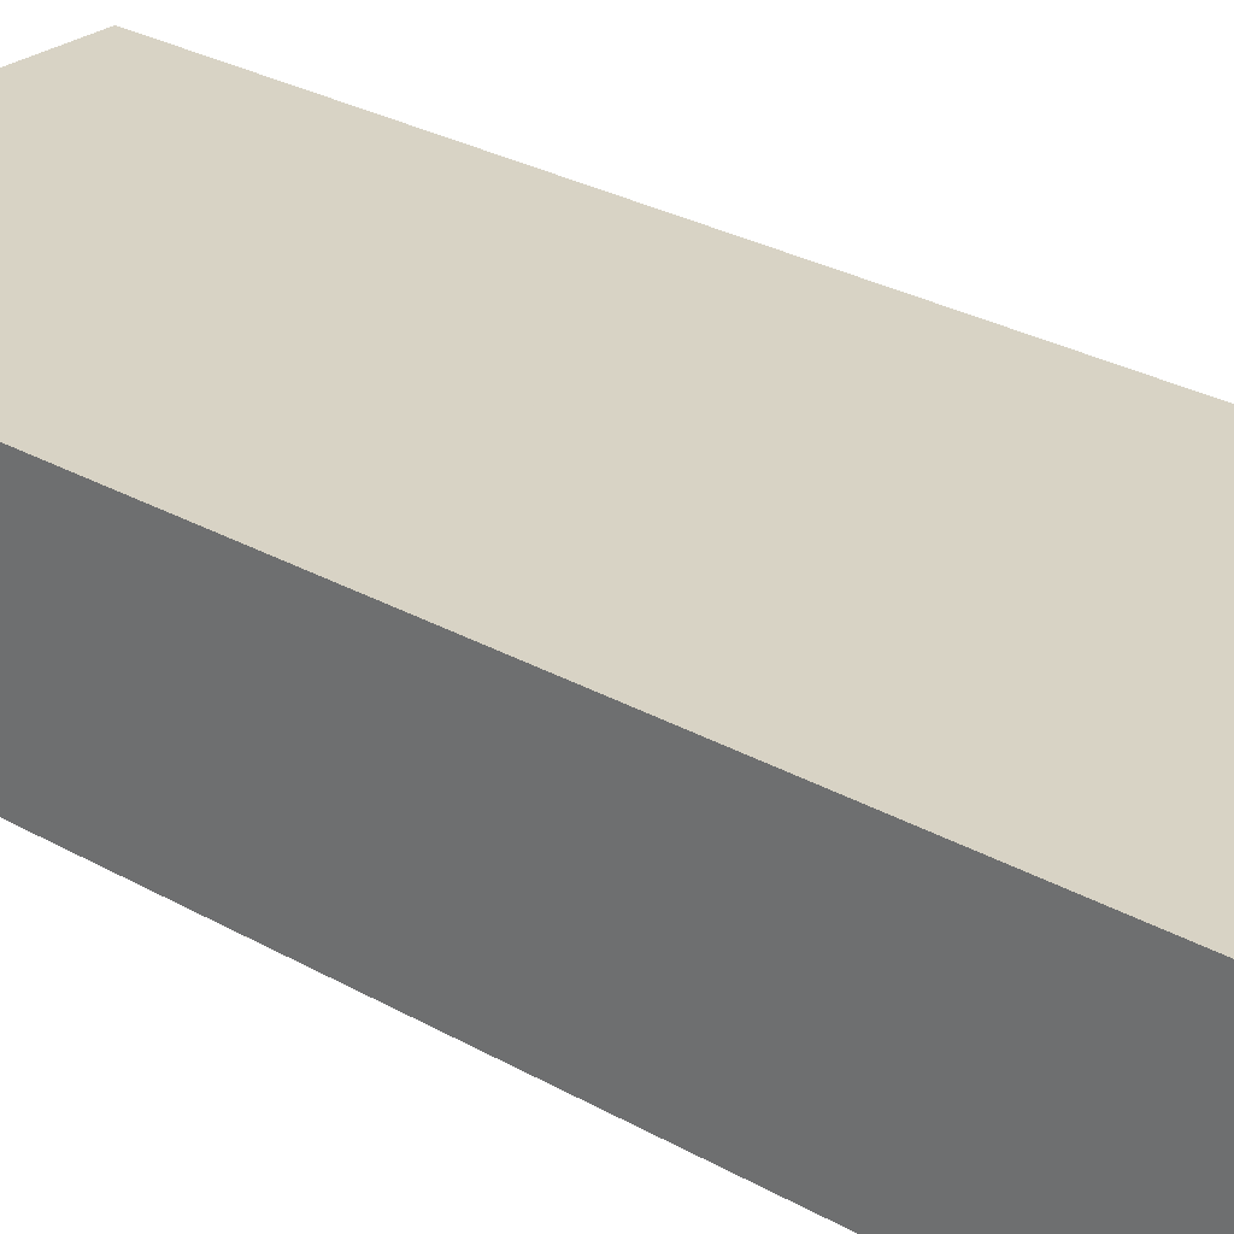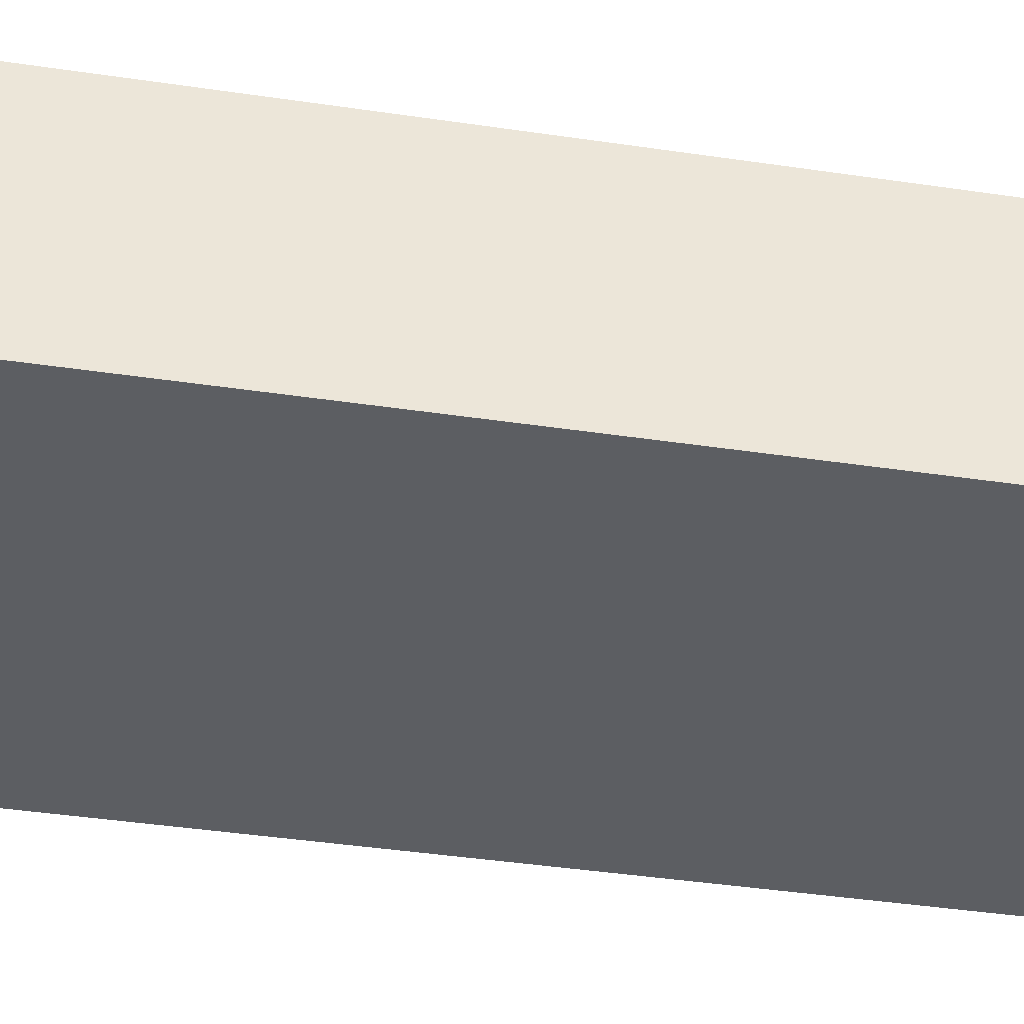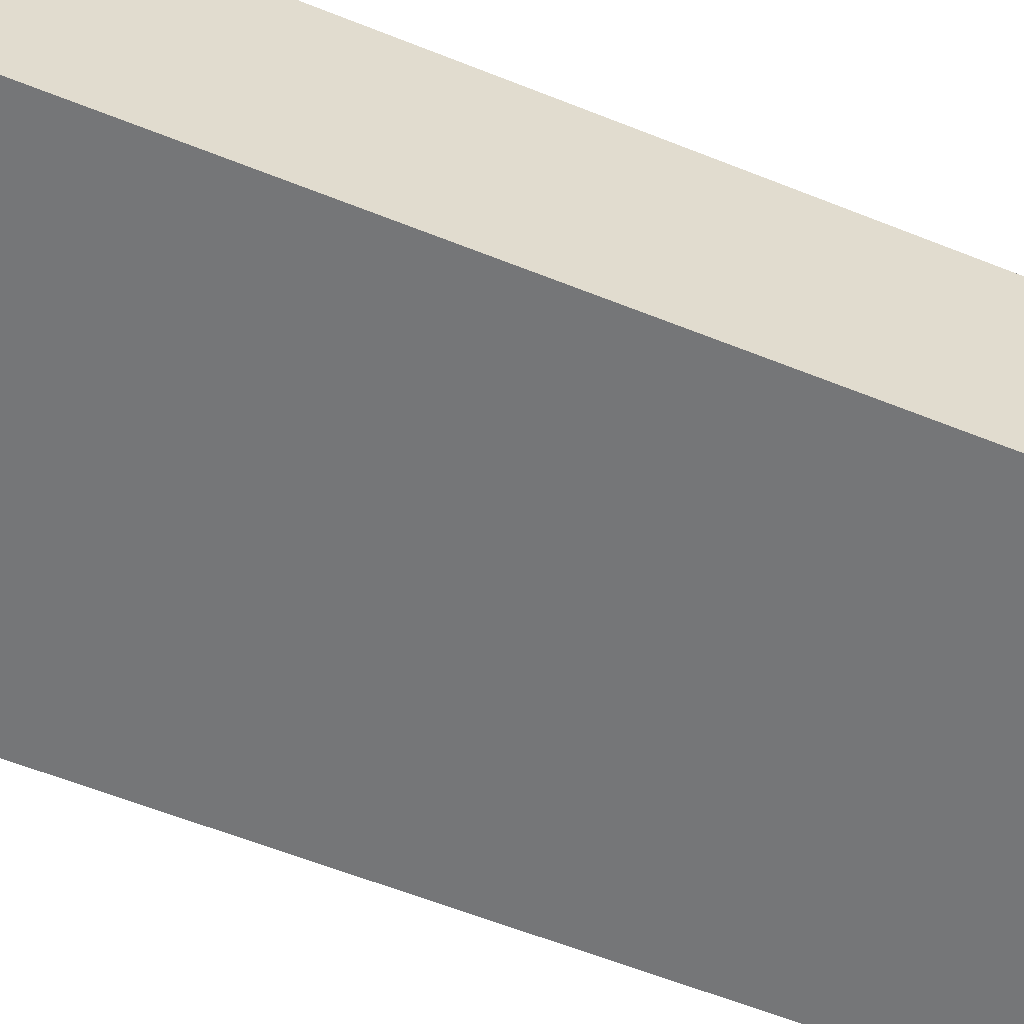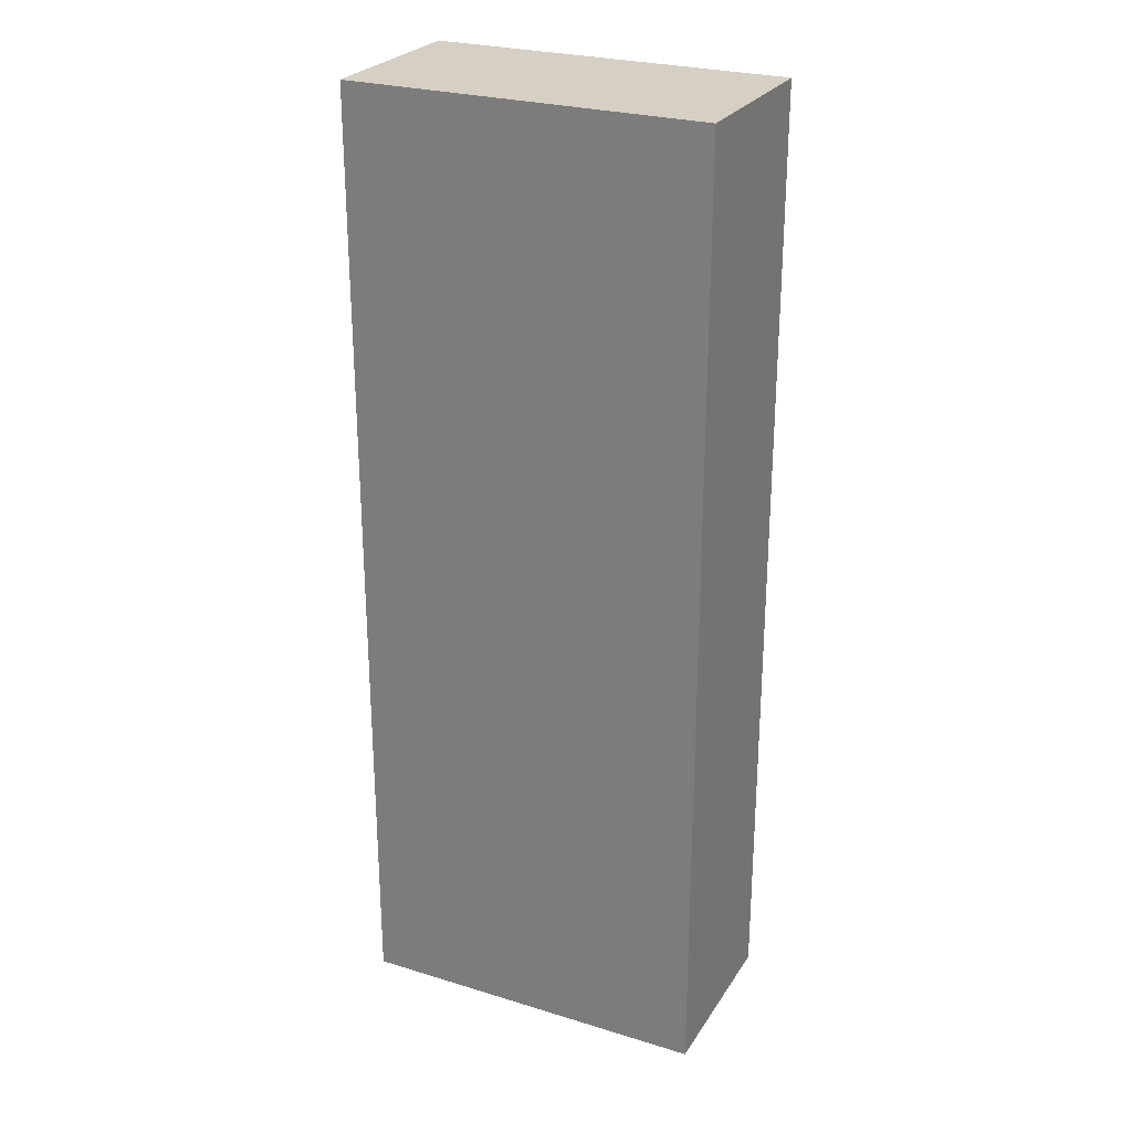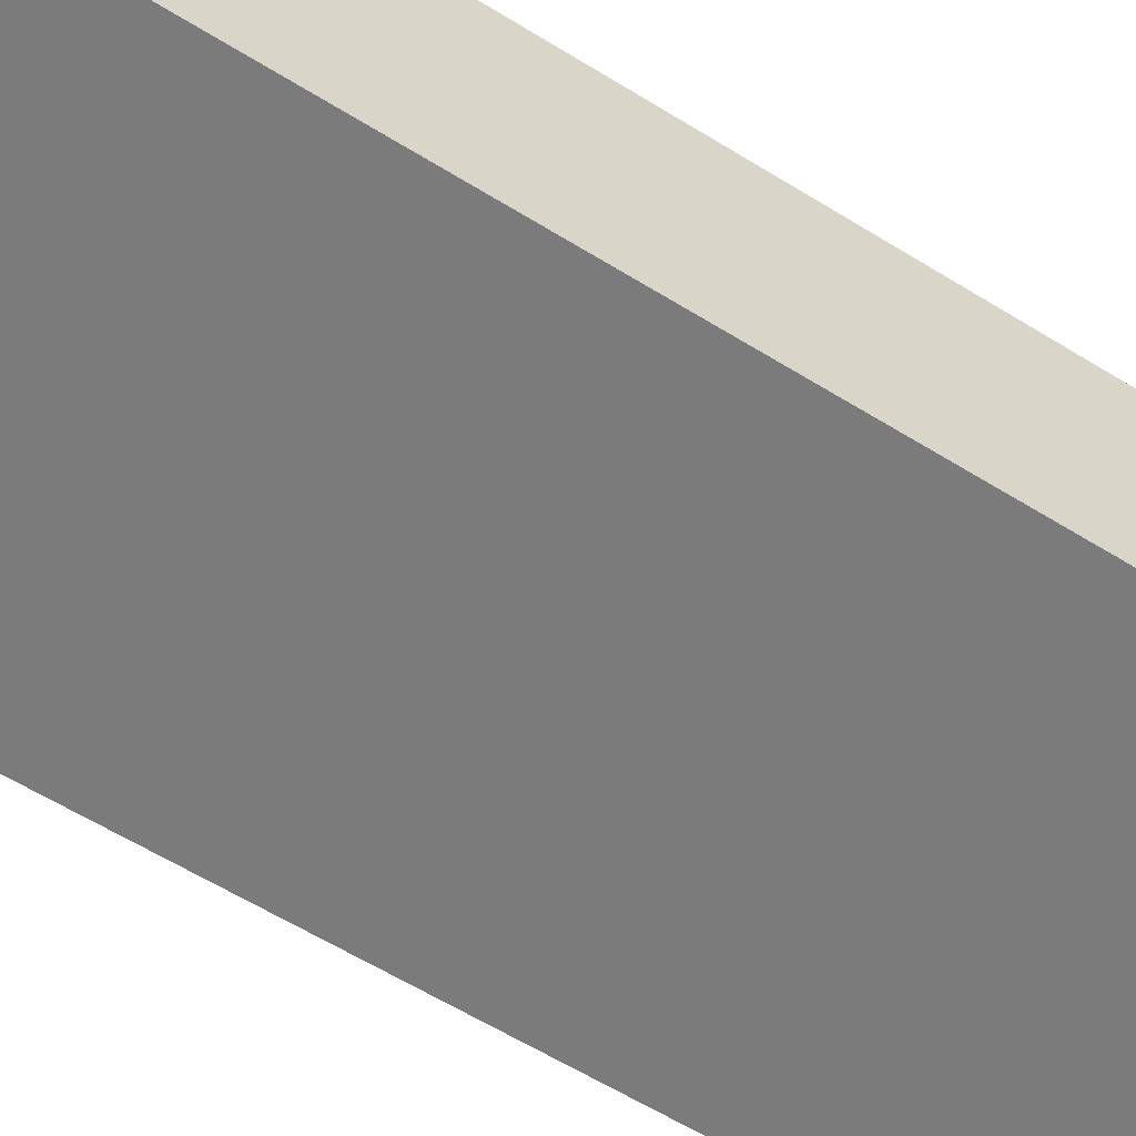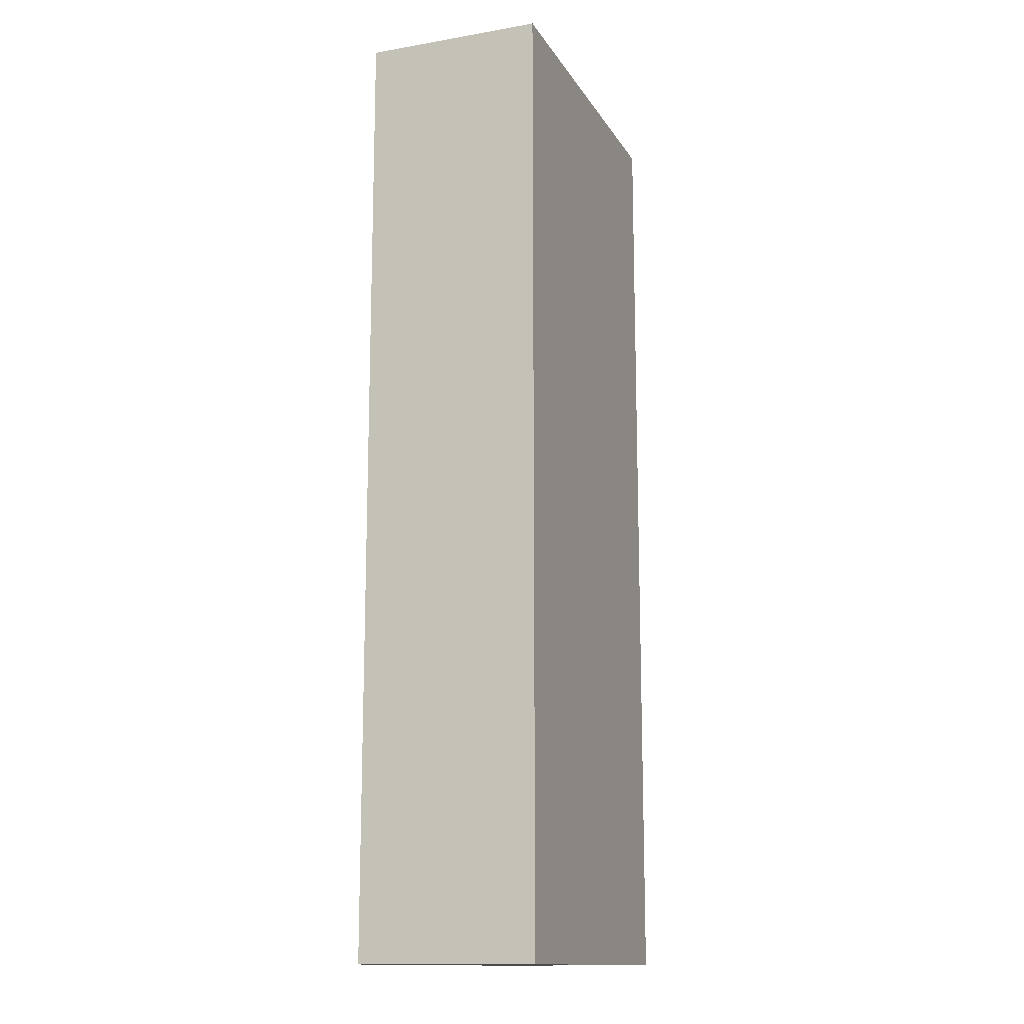
<metadata>
{"format":"obj","ext":"obj","renderer":"f3d","projection":"perspective","resolution":1024,"background":"white","views":[{"elev":27.7,"azim":-48.9,"up":"+Z"},{"elev":-37.9,"azim":79.0,"up":"+Z"},{"elev":-56.8,"azim":-113.0,"up":"+Z"},{"elev":26.4,"azim":25.6,"up":"+Y"},{"elev":-58.5,"azim":57.1,"up":"+Z"},{"elev":-14.0,"azim":-69.3,"up":"+Y"}]}
</metadata>
<code>
o 26261
v 2244 1880 8.23
v 2244 1880 8.23
v 2244 1880 8.281
v 2244 1880 8.23
v 2244 1880 8.23
v 2244 1880 8.23
v 2244 1880 8.23
v 2244 1880 8.281
v 2244 1880 8.281
v 2244 1880 8.281
v 2244 1880 8.281
v 2244 1880 8.23
v 2244 1880 8.281
v 2244 1880 8.23
v 2244 1880 8.281
v 2244 1880 8.281
v 2244 1880 8.23
v 2244 1880 8.23
v 2244 1880 8.281
v 2244 1880 8.281
v 2244 1880 8.281
v 2244 1880 8.23
v 2244 1880 8.23
v 2244 1880 8.281
v 2244 1880 8.281
v 2244 1880 8.281
v 2244 1880 8.281
v 2244 1880 8.281
v 2244 1880 8.23
f 1 2 3
f 1 4 5
f 6 2 7
f 8 9 7
f 10 7 11
f 12 13 14
f 14 15 16
f 17 15 18
f 19 20 21
f 22 23 20
f 24 25 26
f 27 28 29

</code>
